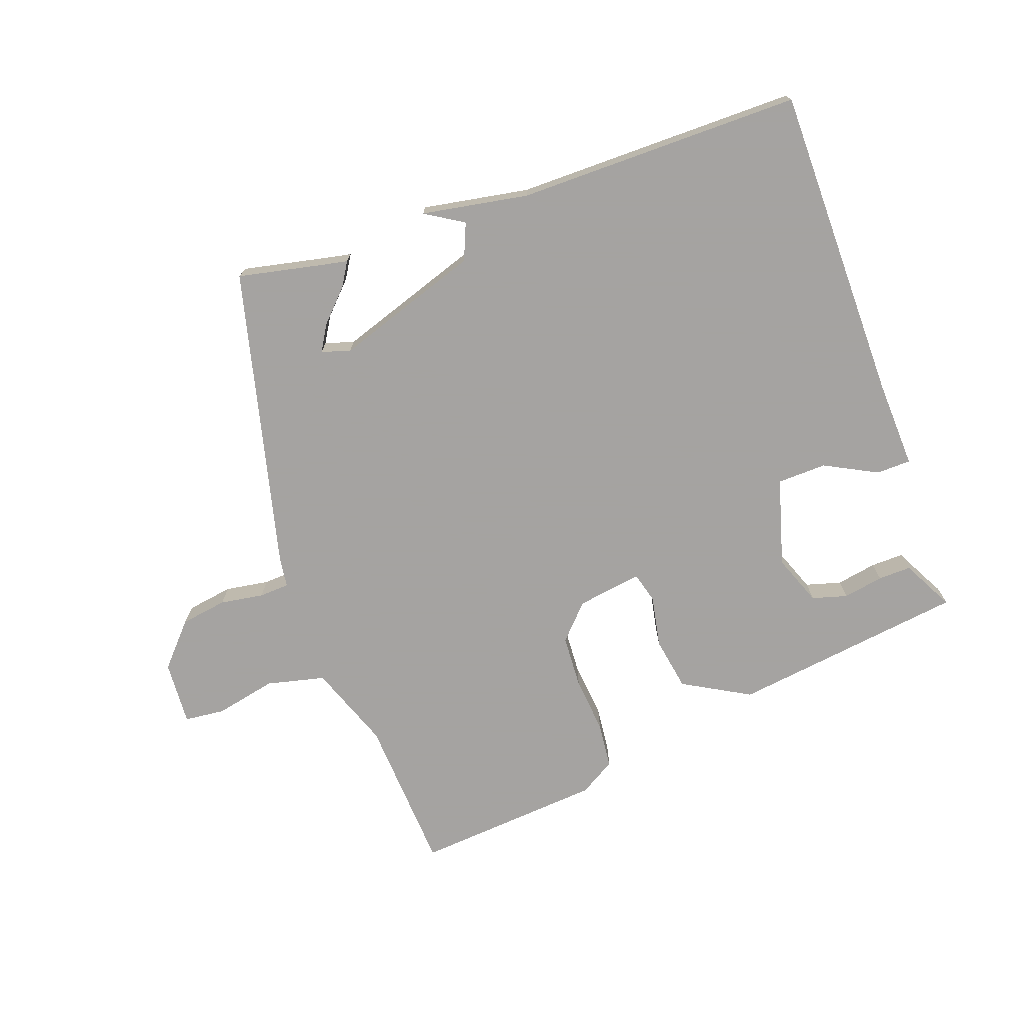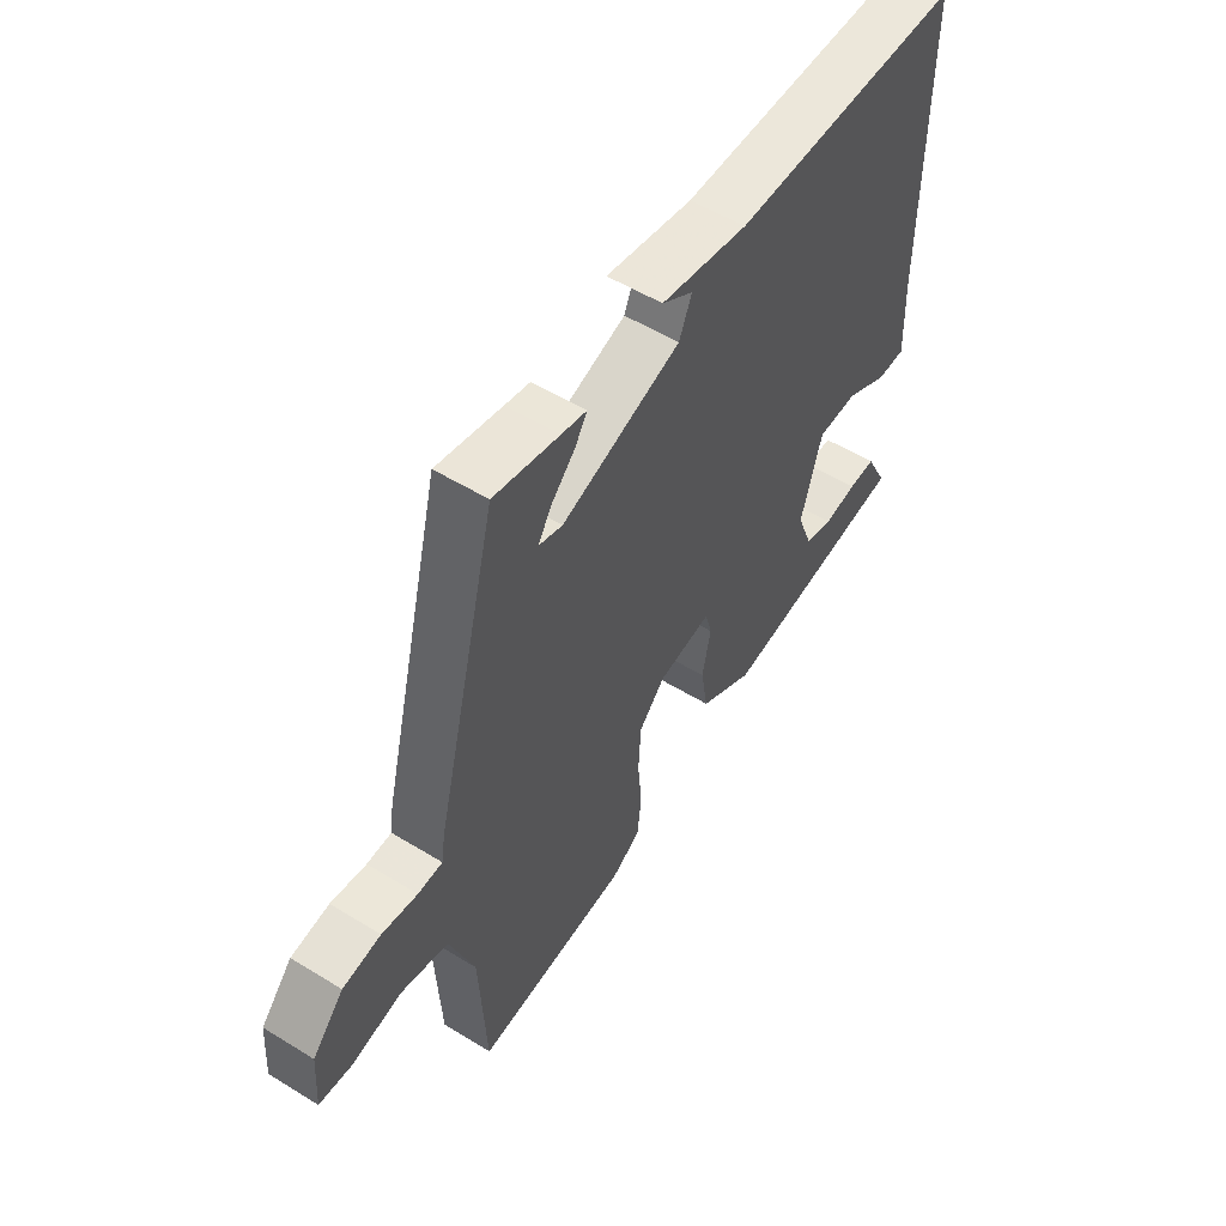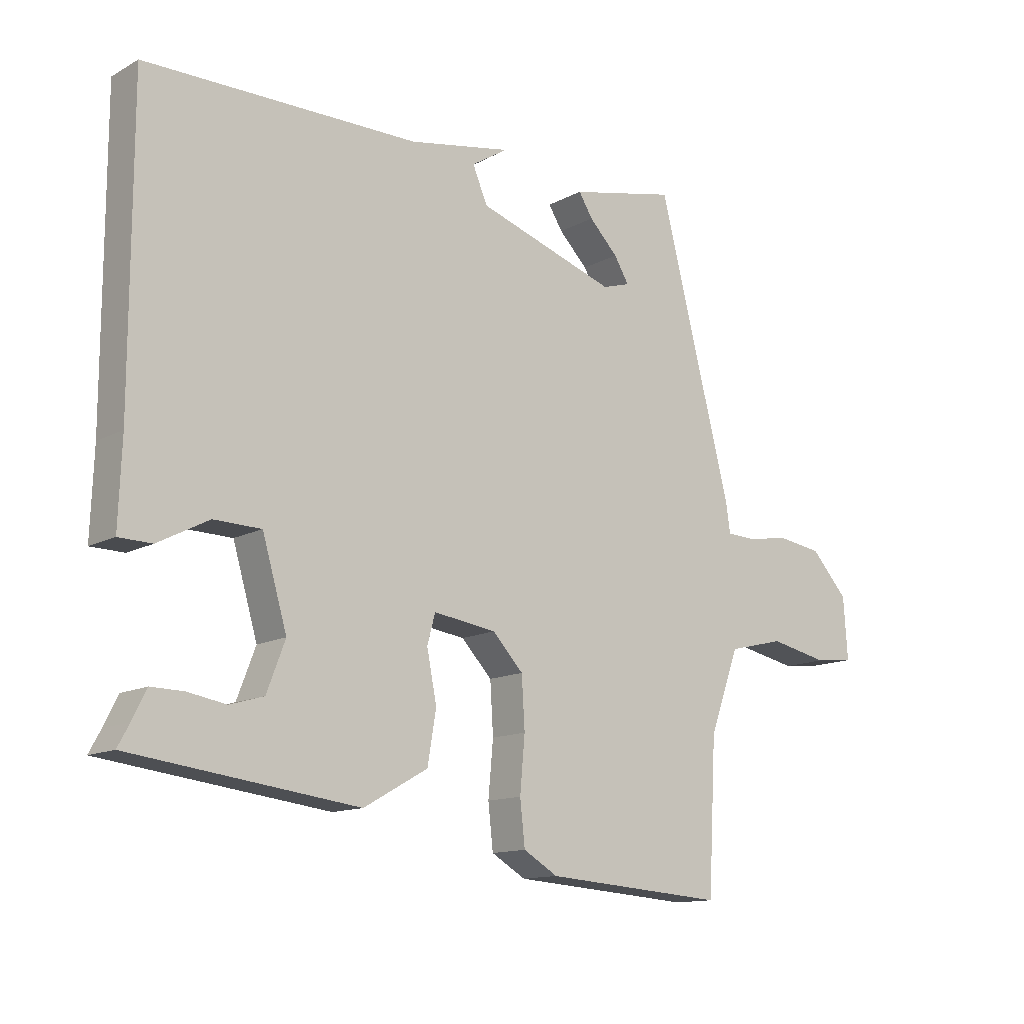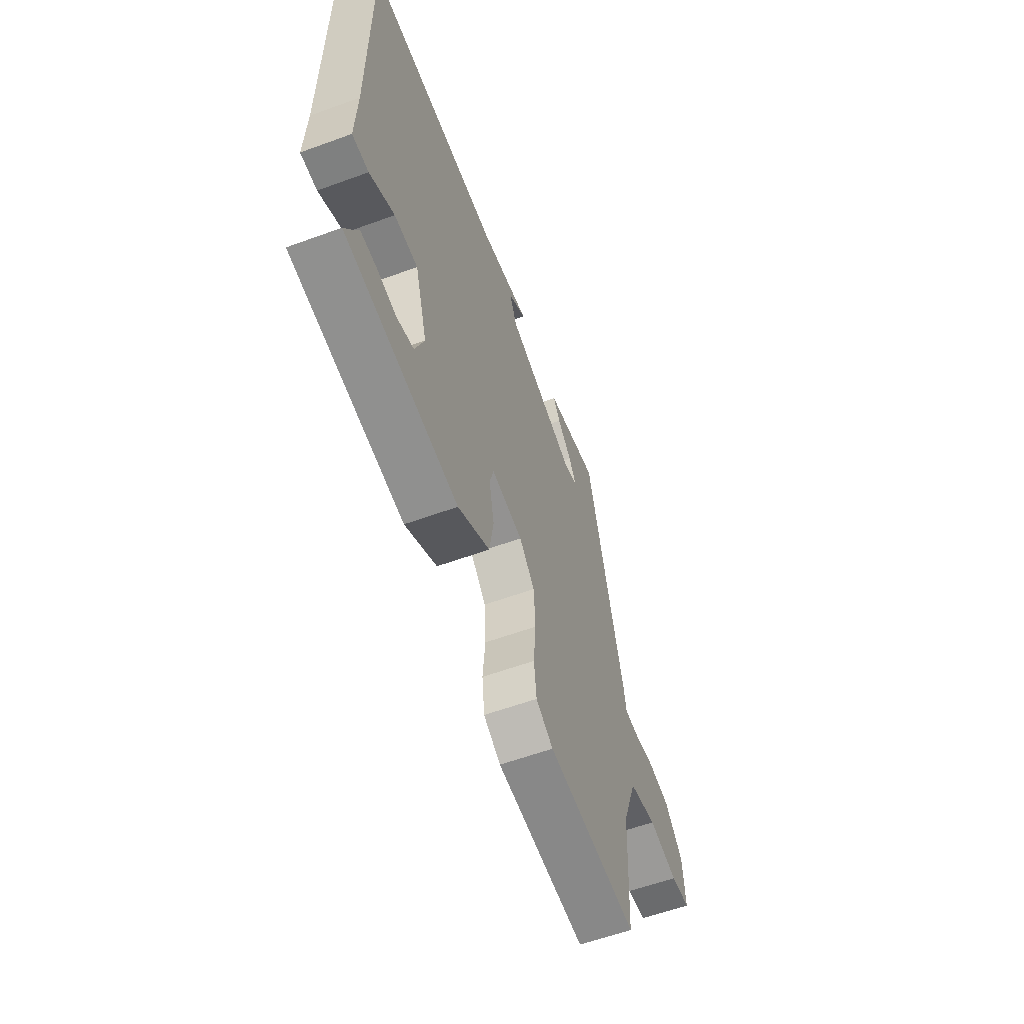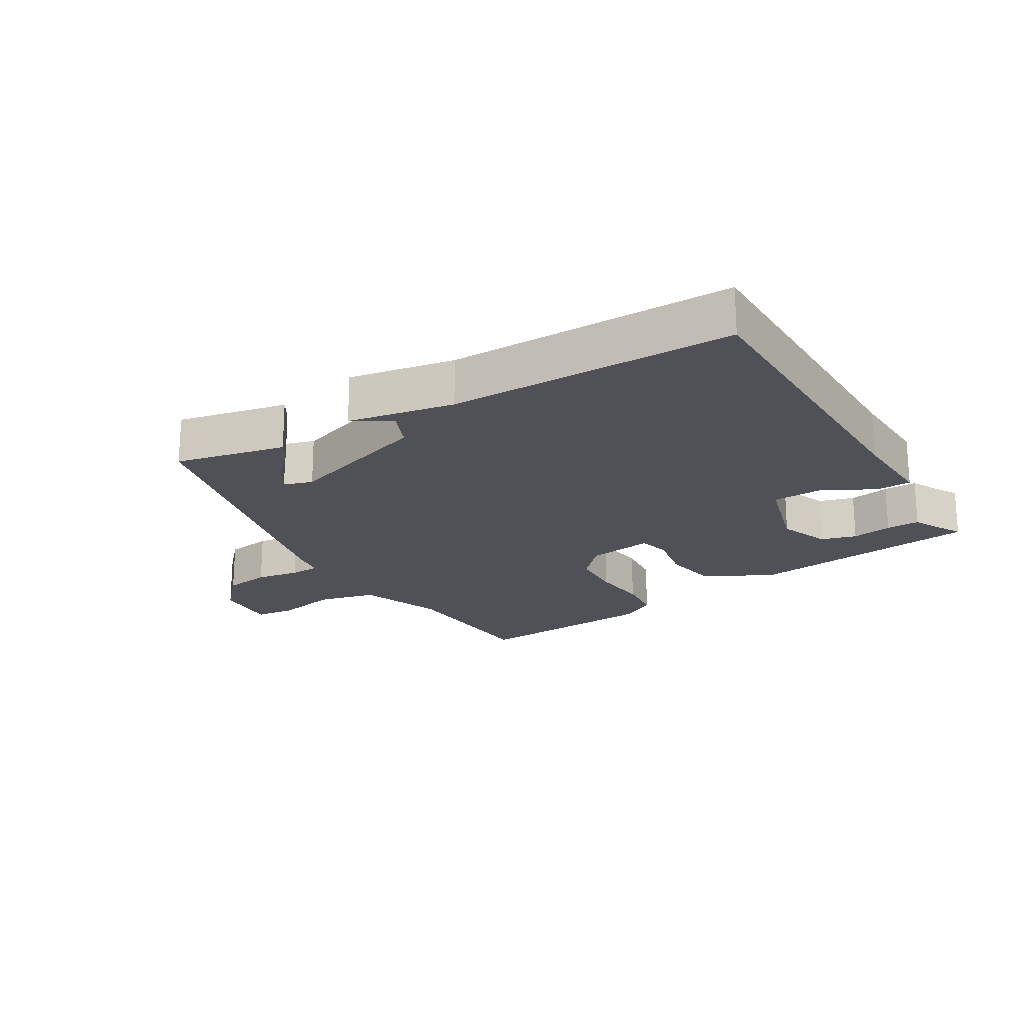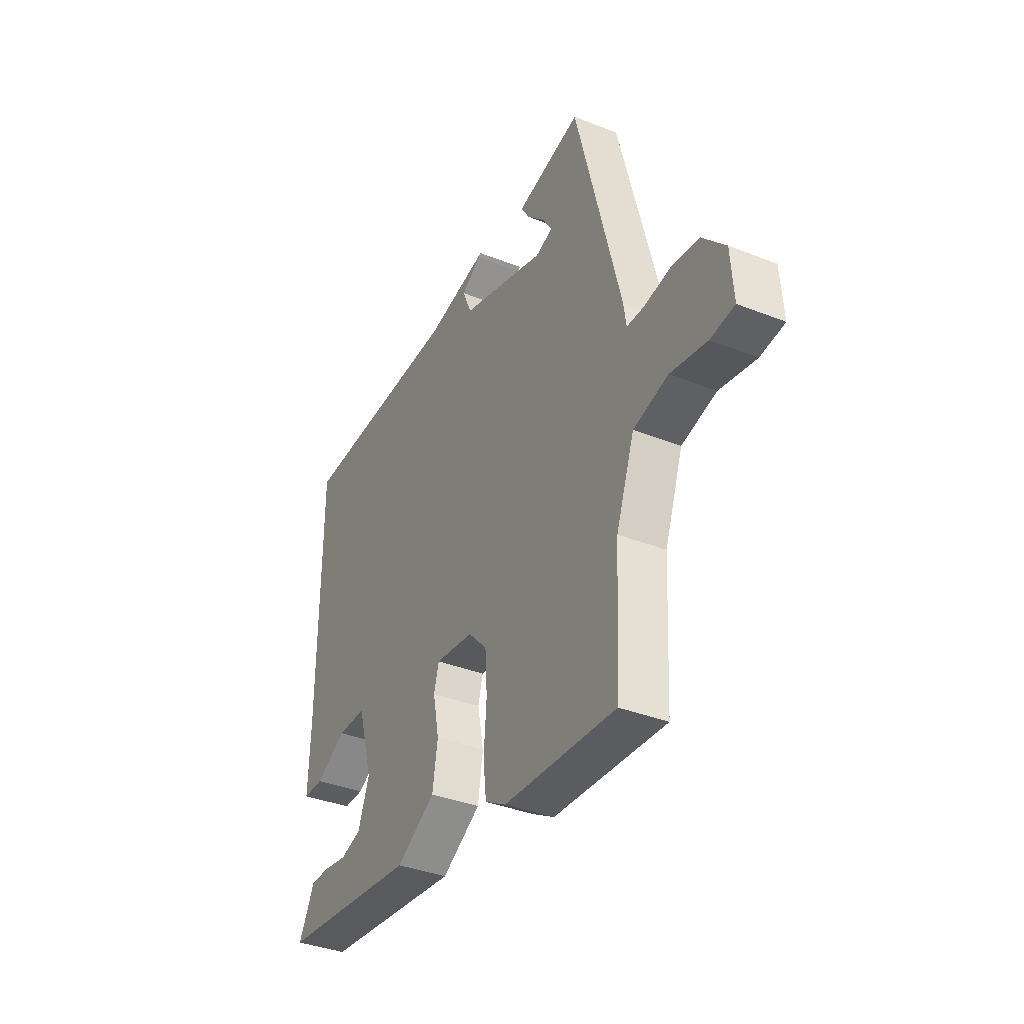
<metadata>
{"format":"obj","ext":"obj","renderer":"f3d","projection":"perspective","resolution":1024,"background":"white","views":[{"elev":-73.1,"azim":20.0,"up":"+Y"},{"elev":54.2,"azim":-56.9,"up":"+Z"},{"elev":-13.0,"azim":140.8,"up":"+Z"},{"elev":-59.0,"azim":110.6,"up":"+Z"},{"elev":-20.5,"azim":31.3,"up":"+Y"},{"elev":-37.4,"azim":-116.8,"up":"+Z"}]}
</metadata>
<code>
v 0.505 0.07 0.479
v 0.505 0.07 -0.016
v 0.51 0.07 -0.153
v 0.456 0.07 -0.154
v 0.374 0.07 -0.111
v 0.297 0.07 -0.113
v 0.257 0.07 -0.25
v 0.287 0.07 -0.329
v 0.342 0.07 -0.345
v 0.405 0.07 -0.334
v 0.457 0.07 -0.333
v 0.48 0.07 -0.379
v 0.499 0.07 -0.414
v 0.132 0.07 -0.461
v 0.028 0.07 -0.402
v 0.014 0.07 -0.318
v 0.03 0.07 -0.237
v 0.017 0.07 -0.189
v -0.085 0.07 -0.204
v -0.135 0.07 -0.257
v -0.14 0.07 -0.34
v -0.132 0.07 -0.429
v -0.14 0.07 -0.501
v -0.196 0.07 -0.534
v -0.491 0.07 -0.556
v -0.504 0.07 -0.311
v -0.552 0.07 -0.179
v -0.643 0.07 -0.157
v -0.739 0.07 -0.177
v -0.802 0.07 -0.17
v -0.795 0.07 -0.069
v -0.735 0.07 -0.003
v -0.662 0.07 0.008
v -0.594 0.07 -0.003
v -0.547 0.07 -0.001
v -0.54 0.07 0.047
v -0.421 0.07 0.517
v -0.296 0.07 0.49
v -0.248 0.07 0.48
v -0.271 0.07 0.443
v -0.318 0.07 0.395
v -0.342 0.07 0.355
v -0.297 0.07 0.341
v -0.07 0.07 0.416
v -0.046 0.07 0.473
v -0.099 0.07 0.506
v -0.105 0.07 0.51
v 0.061 0.07 0.48
v 0.505 0 0.479
v 0.505 0 -0.016
v 0.51 0 -0.153
v 0.456 0 -0.154
v 0.374 0 -0.111
v 0.297 0 -0.113
v 0.257 0 -0.25
v 0.287 0 -0.329
v 0.342 0 -0.345
v 0.405 0 -0.334
v 0.457 0 -0.333
v 0.48 0 -0.379
v 0.499 0 -0.414
v 0.132 0 -0.461
v 0.028 0 -0.402
v 0.014 0 -0.318
v 0.03 0 -0.237
v 0.017 0 -0.189
v -0.085 0 -0.204
v -0.135 0 -0.257
v -0.14 0 -0.34
v -0.132 0 -0.429
v -0.14 0 -0.501
v -0.196 0 -0.534
v -0.491 0 -0.556
v -0.504 0 -0.311
v -0.552 0 -0.179
v -0.643 0 -0.157
v -0.739 0 -0.177
v -0.802 0 -0.17
v -0.795 0 -0.069
v -0.735 0 -0.003
v -0.662 0 0.008
v -0.594 0 -0.003
v -0.547 0 -0.001
v -0.54 0 0.047
v -0.421 0 0.517
v -0.296 0 0.49
v -0.248 0 0.48
v -0.271 0 0.443
v -0.318 0 0.395
v -0.342 0 0.355
v -0.297 0 0.341
v -0.07 0 0.416
v -0.046 0 0.473
v -0.099 0 0.506
v -0.105 0 0.51
v 0.061 0 0.48
f 45 46 47 48
f 48 1 2
f 45 48 2
f 44 45 2
f 3 4 5
f 2 3 5
f 44 2 5
f 43 44 5
f 42 43 5 6
f 38 39 40 41
f 38 41 42
f 37 38 42
f 36 37 42
f 35 36 42
f 32 33 34
f 31 32 34
f 30 31 34
f 29 30 34
f 28 29 34
f 27 28 34 35
f 26 27 35 42
f 25 26 42
f 24 25 42
f 23 24 42
f 22 23 42
f 21 22 42
f 15 16 17
f 14 15 17
f 13 14 17
f 9 10 11 12
f 9 12 13
f 8 9 13
f 42 6 7
f 42 7 8
f 20 21 42
f 19 20 42
f 18 19 42
f 18 42 8
f 17 18 8
f 8 13 17
f 96 95 94 93
f 50 49 96
f 50 96 93
f 50 93 92
f 53 52 51
f 53 51 50
f 53 50 92
f 53 92 91
f 54 53 91 90
f 89 88 87 86
f 90 89 86
f 90 86 85
f 90 85 84
f 90 84 83
f 82 81 80
f 82 80 79
f 82 79 78
f 82 78 77
f 82 77 76
f 83 82 76 75
f 90 83 75 74
f 90 74 73
f 90 73 72
f 90 72 71
f 90 71 70
f 90 70 69
f 65 64 63
f 65 63 62
f 65 62 61
f 60 59 58 57
f 61 60 57
f 61 57 56
f 55 54 90
f 56 55 90
f 90 69 68
f 90 68 67
f 90 67 66
f 56 90 66
f 56 66 65
f 65 61 56
f 1 49 50 2
f 2 50 51 3
f 3 51 52 4
f 4 52 53 5
f 5 53 54 6
f 6 54 55 7
f 7 55 56 8
f 8 56 57 9
f 9 57 58 10
f 10 58 59 11
f 11 59 60 12
f 12 60 61 13
f 13 61 62 14
f 14 62 63 15
f 15 63 64 16
f 16 64 65 17
f 17 65 66 18
f 18 66 67 19
f 19 67 68 20
f 20 68 69 21
f 21 69 70 22
f 22 70 71 23
f 23 71 72 24
f 24 72 73 25
f 25 73 74 26
f 26 74 75 27
f 27 75 76 28
f 28 76 77 29
f 29 77 78 30
f 30 78 79 31
f 31 79 80 32
f 32 80 81 33
f 33 81 82 34
f 34 82 83 35
f 35 83 84 36
f 36 84 85 37
f 37 85 86 38
f 38 86 87 39
f 39 87 88 40
f 40 88 89 41
f 41 89 90 42
f 42 90 91 43
f 43 91 92 44
f 44 92 93 45
f 45 93 94 46
f 46 94 95 47
f 47 95 96 48
f 48 96 49 1

</code>
